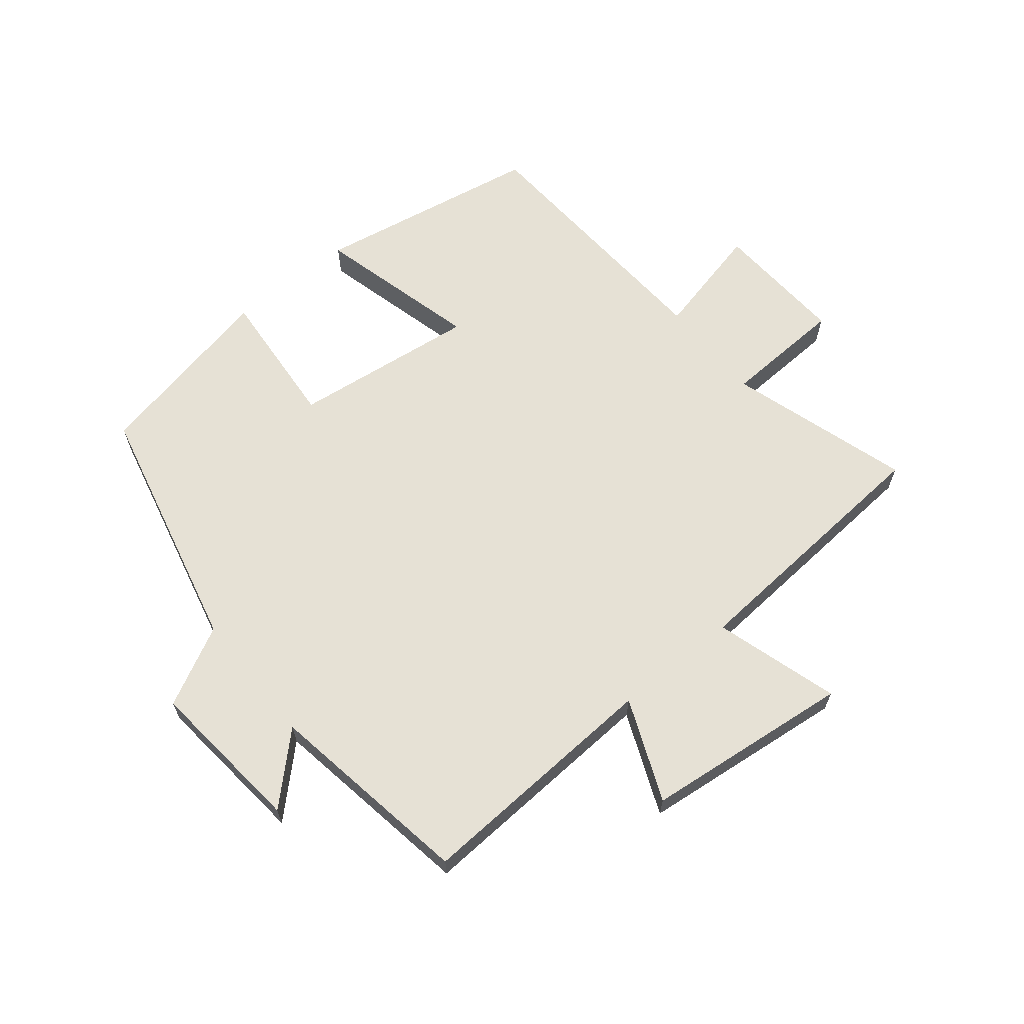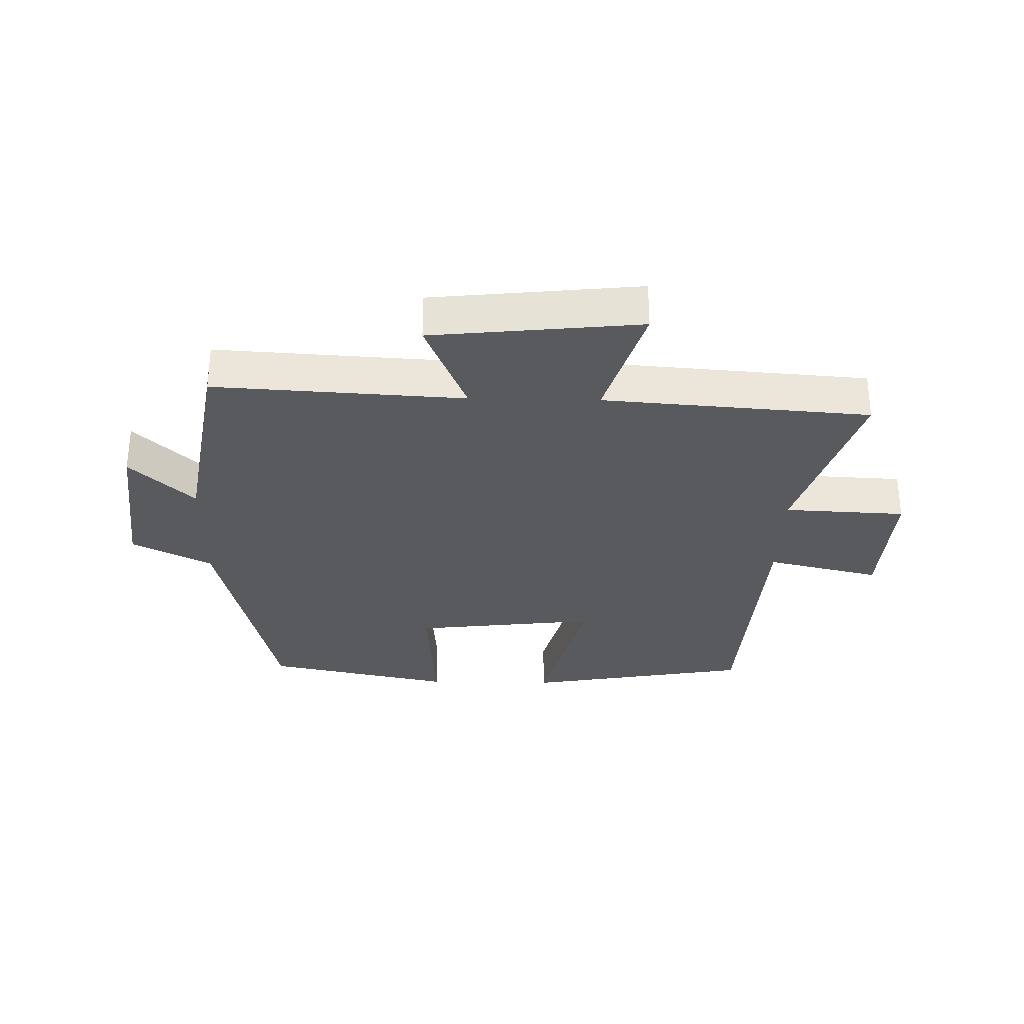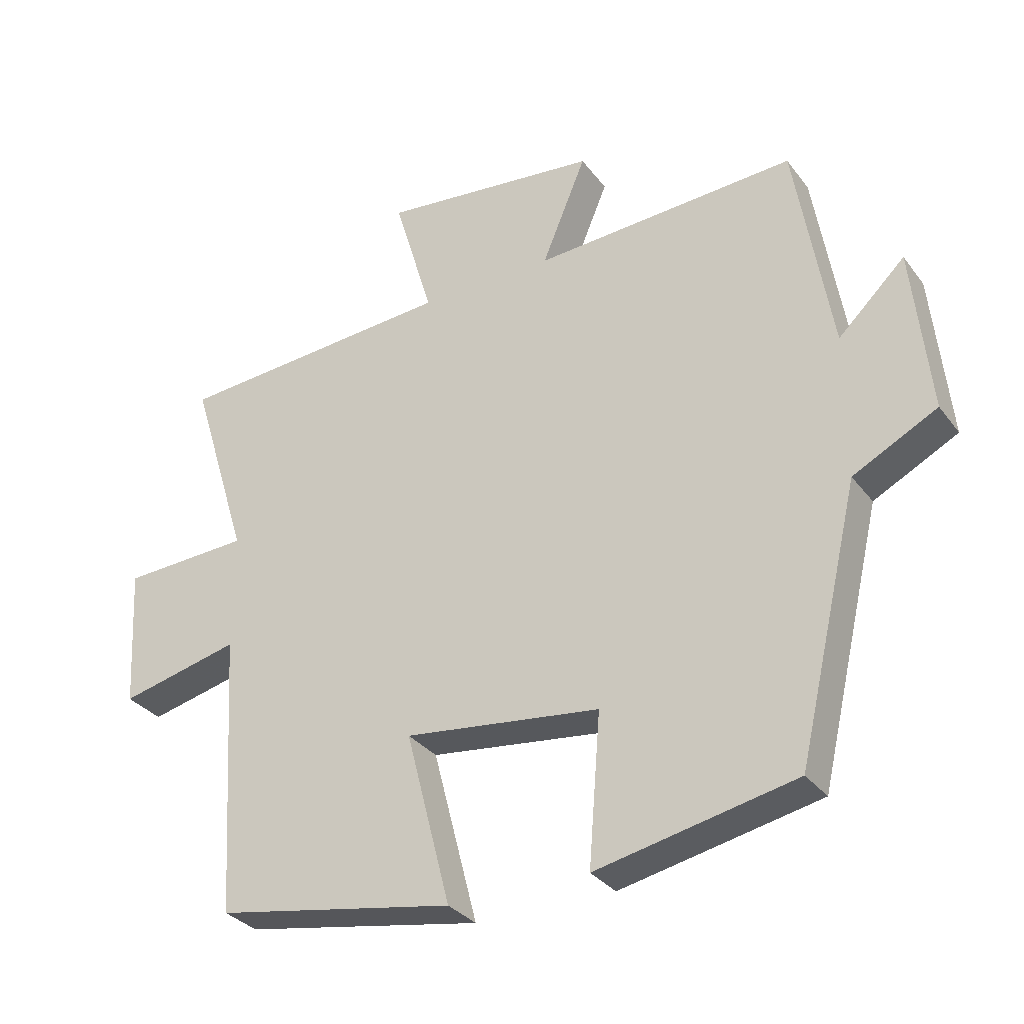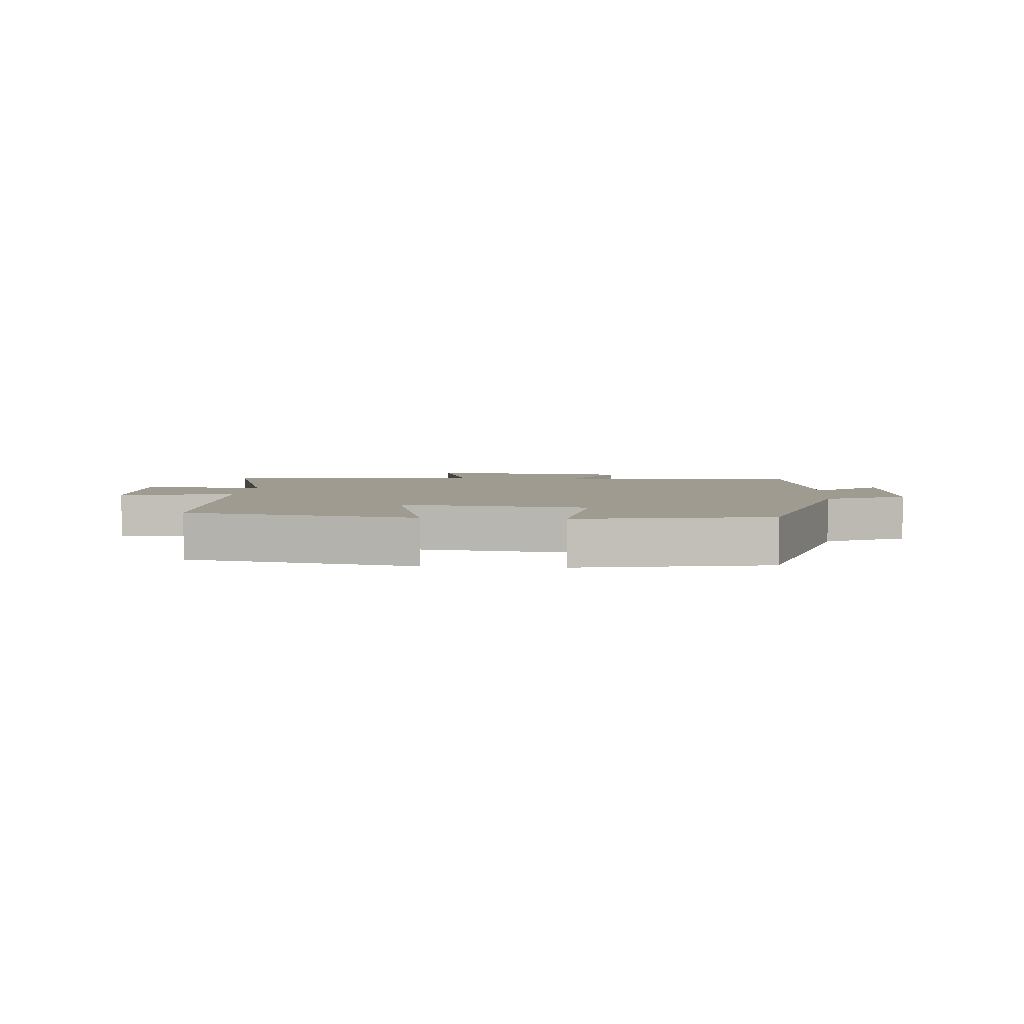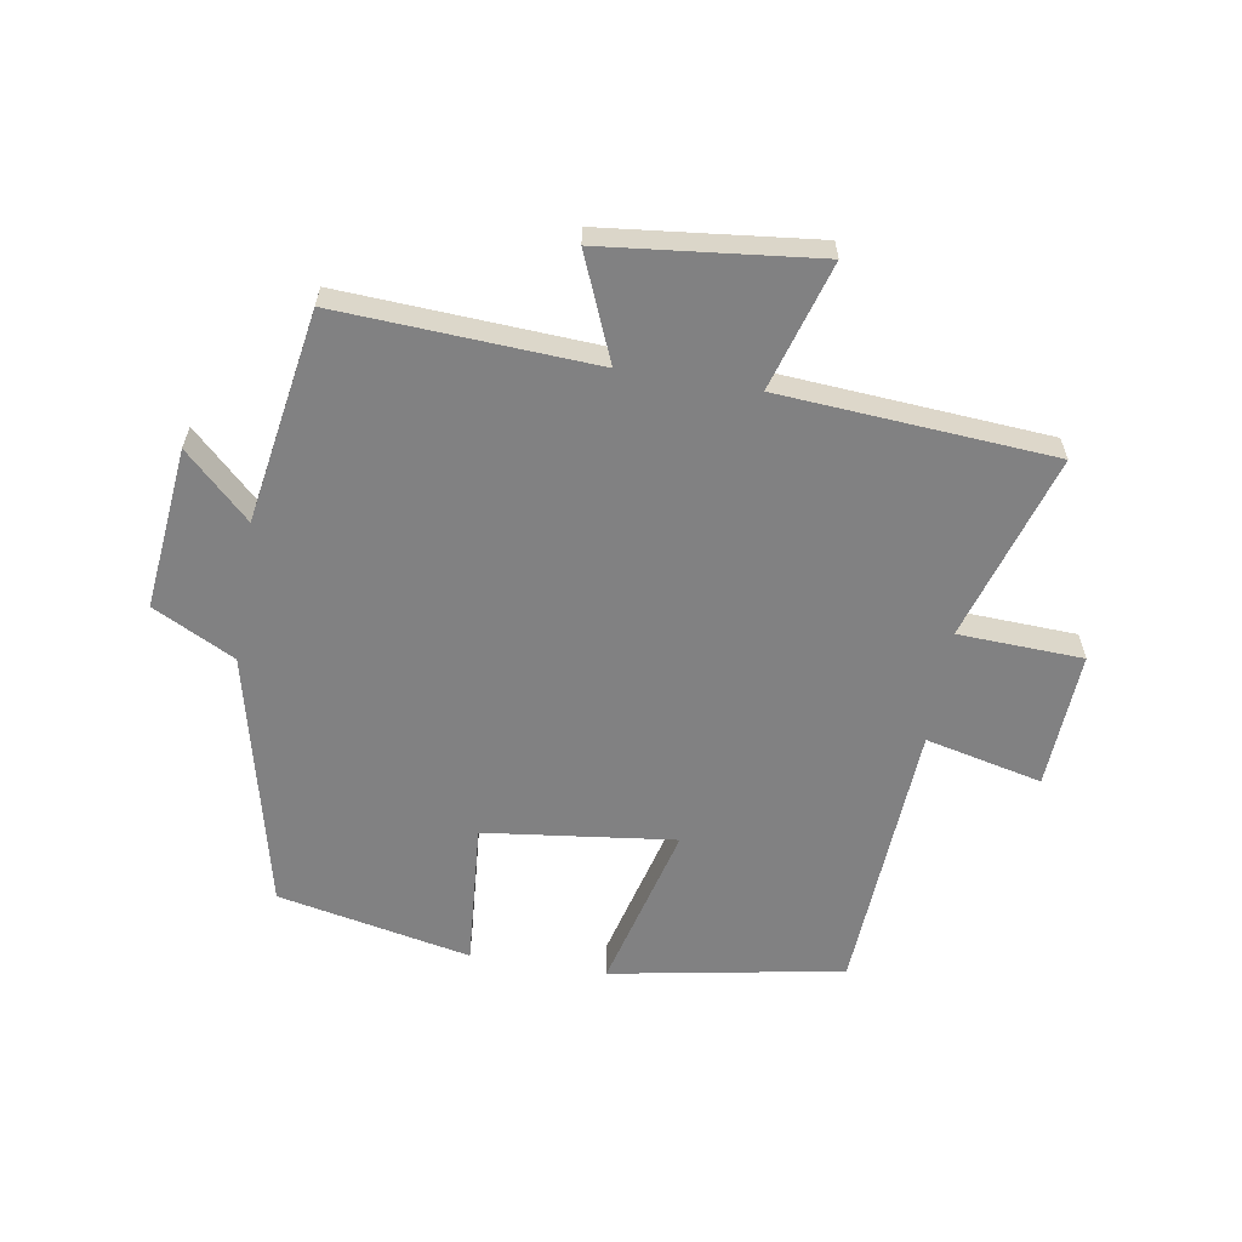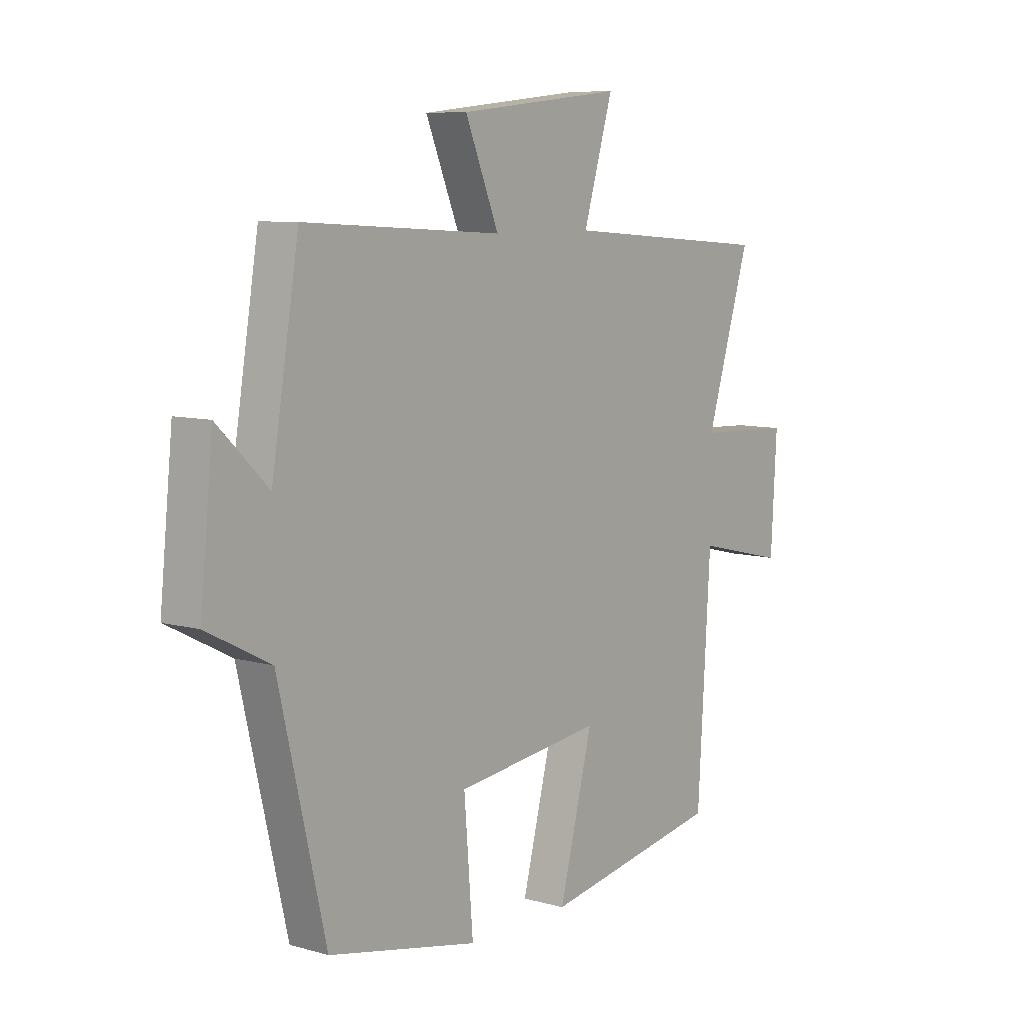
<metadata>
{"format":"obj","ext":"obj","renderer":"f3d","projection":"perspective","resolution":1024,"background":"white","views":[{"elev":64.4,"azim":-39.0,"up":"+Y"},{"elev":-30.9,"azim":-1.3,"up":"+Y"},{"elev":-31.7,"azim":-149.5,"up":"+Z"},{"elev":4.2,"azim":-174.6,"up":"+Y"},{"elev":-60.5,"azim":-9.4,"up":"+Y"},{"elev":8.2,"azim":-52.1,"up":"+Z"}]}
</metadata>
<code>
v -0.445 0.07 0.523
v -0.044 0.07 0.5
v -0.112 0.07 0.664
v 0.222 0.07 0.7
v 0.162 0.07 0.5
v 0.59 0.07 0.468
v 0.5 0.07 0.176
v 0.695 0.07 0.167
v 0.683 0.07 -0.047
v 0.5 0.07 -0.004
v 0.474 0.07 -0.435
v 0.11 0.07 -0.5
v 0.178 0.07 -0.236
v -0.12 0.07 -0.272
v -0.102 0.07 -0.5
v -0.405 0.07 -0.437
v -0.5 0.07 -0.032
v -0.628 0.07 0.034
v -0.602 0.07 0.288
v -0.5 0.07 0.19
v -0.445 0 0.523
v -0.044 0 0.5
v -0.112 0 0.664
v 0.222 0 0.7
v 0.162 0 0.5
v 0.59 0 0.468
v 0.5 0 0.176
v 0.695 0 0.167
v 0.683 0 -0.047
v 0.5 0 -0.004
v 0.474 0 -0.435
v 0.11 0 -0.5
v 0.178 0 -0.236
v -0.12 0 -0.272
v -0.102 0 -0.5
v -0.405 0 -0.437
v -0.5 0 -0.032
v -0.628 0 0.034
v -0.602 0 0.288
v -0.5 0 0.19
f 17 18 19 20
f 17 20 1
f 16 17 1
f 15 16 1
f 14 15 1
f 13 14 1 2
f 10 11 12 13
f 10 13 2
f 7 8 9 10
f 7 10 2 3
f 5 6 7
f 5 7 3
f 3 4 5
f 40 39 38 37
f 21 40 37
f 21 37 36
f 21 36 35
f 21 35 34
f 22 21 34 33
f 33 32 31 30
f 22 33 30
f 30 29 28 27
f 23 22 30 27
f 27 26 25
f 23 27 25
f 25 24 23
f 1 21 22 2
f 2 22 23 3
f 3 23 24 4
f 4 24 25 5
f 5 25 26 6
f 6 26 27 7
f 7 27 28 8
f 8 28 29 9
f 9 29 30 10
f 10 30 31 11
f 11 31 32 12
f 12 32 33 13
f 13 33 34 14
f 14 34 35 15
f 15 35 36 16
f 16 36 37 17
f 17 37 38 18
f 18 38 39 19
f 19 39 40 20
f 20 40 21 1

</code>
